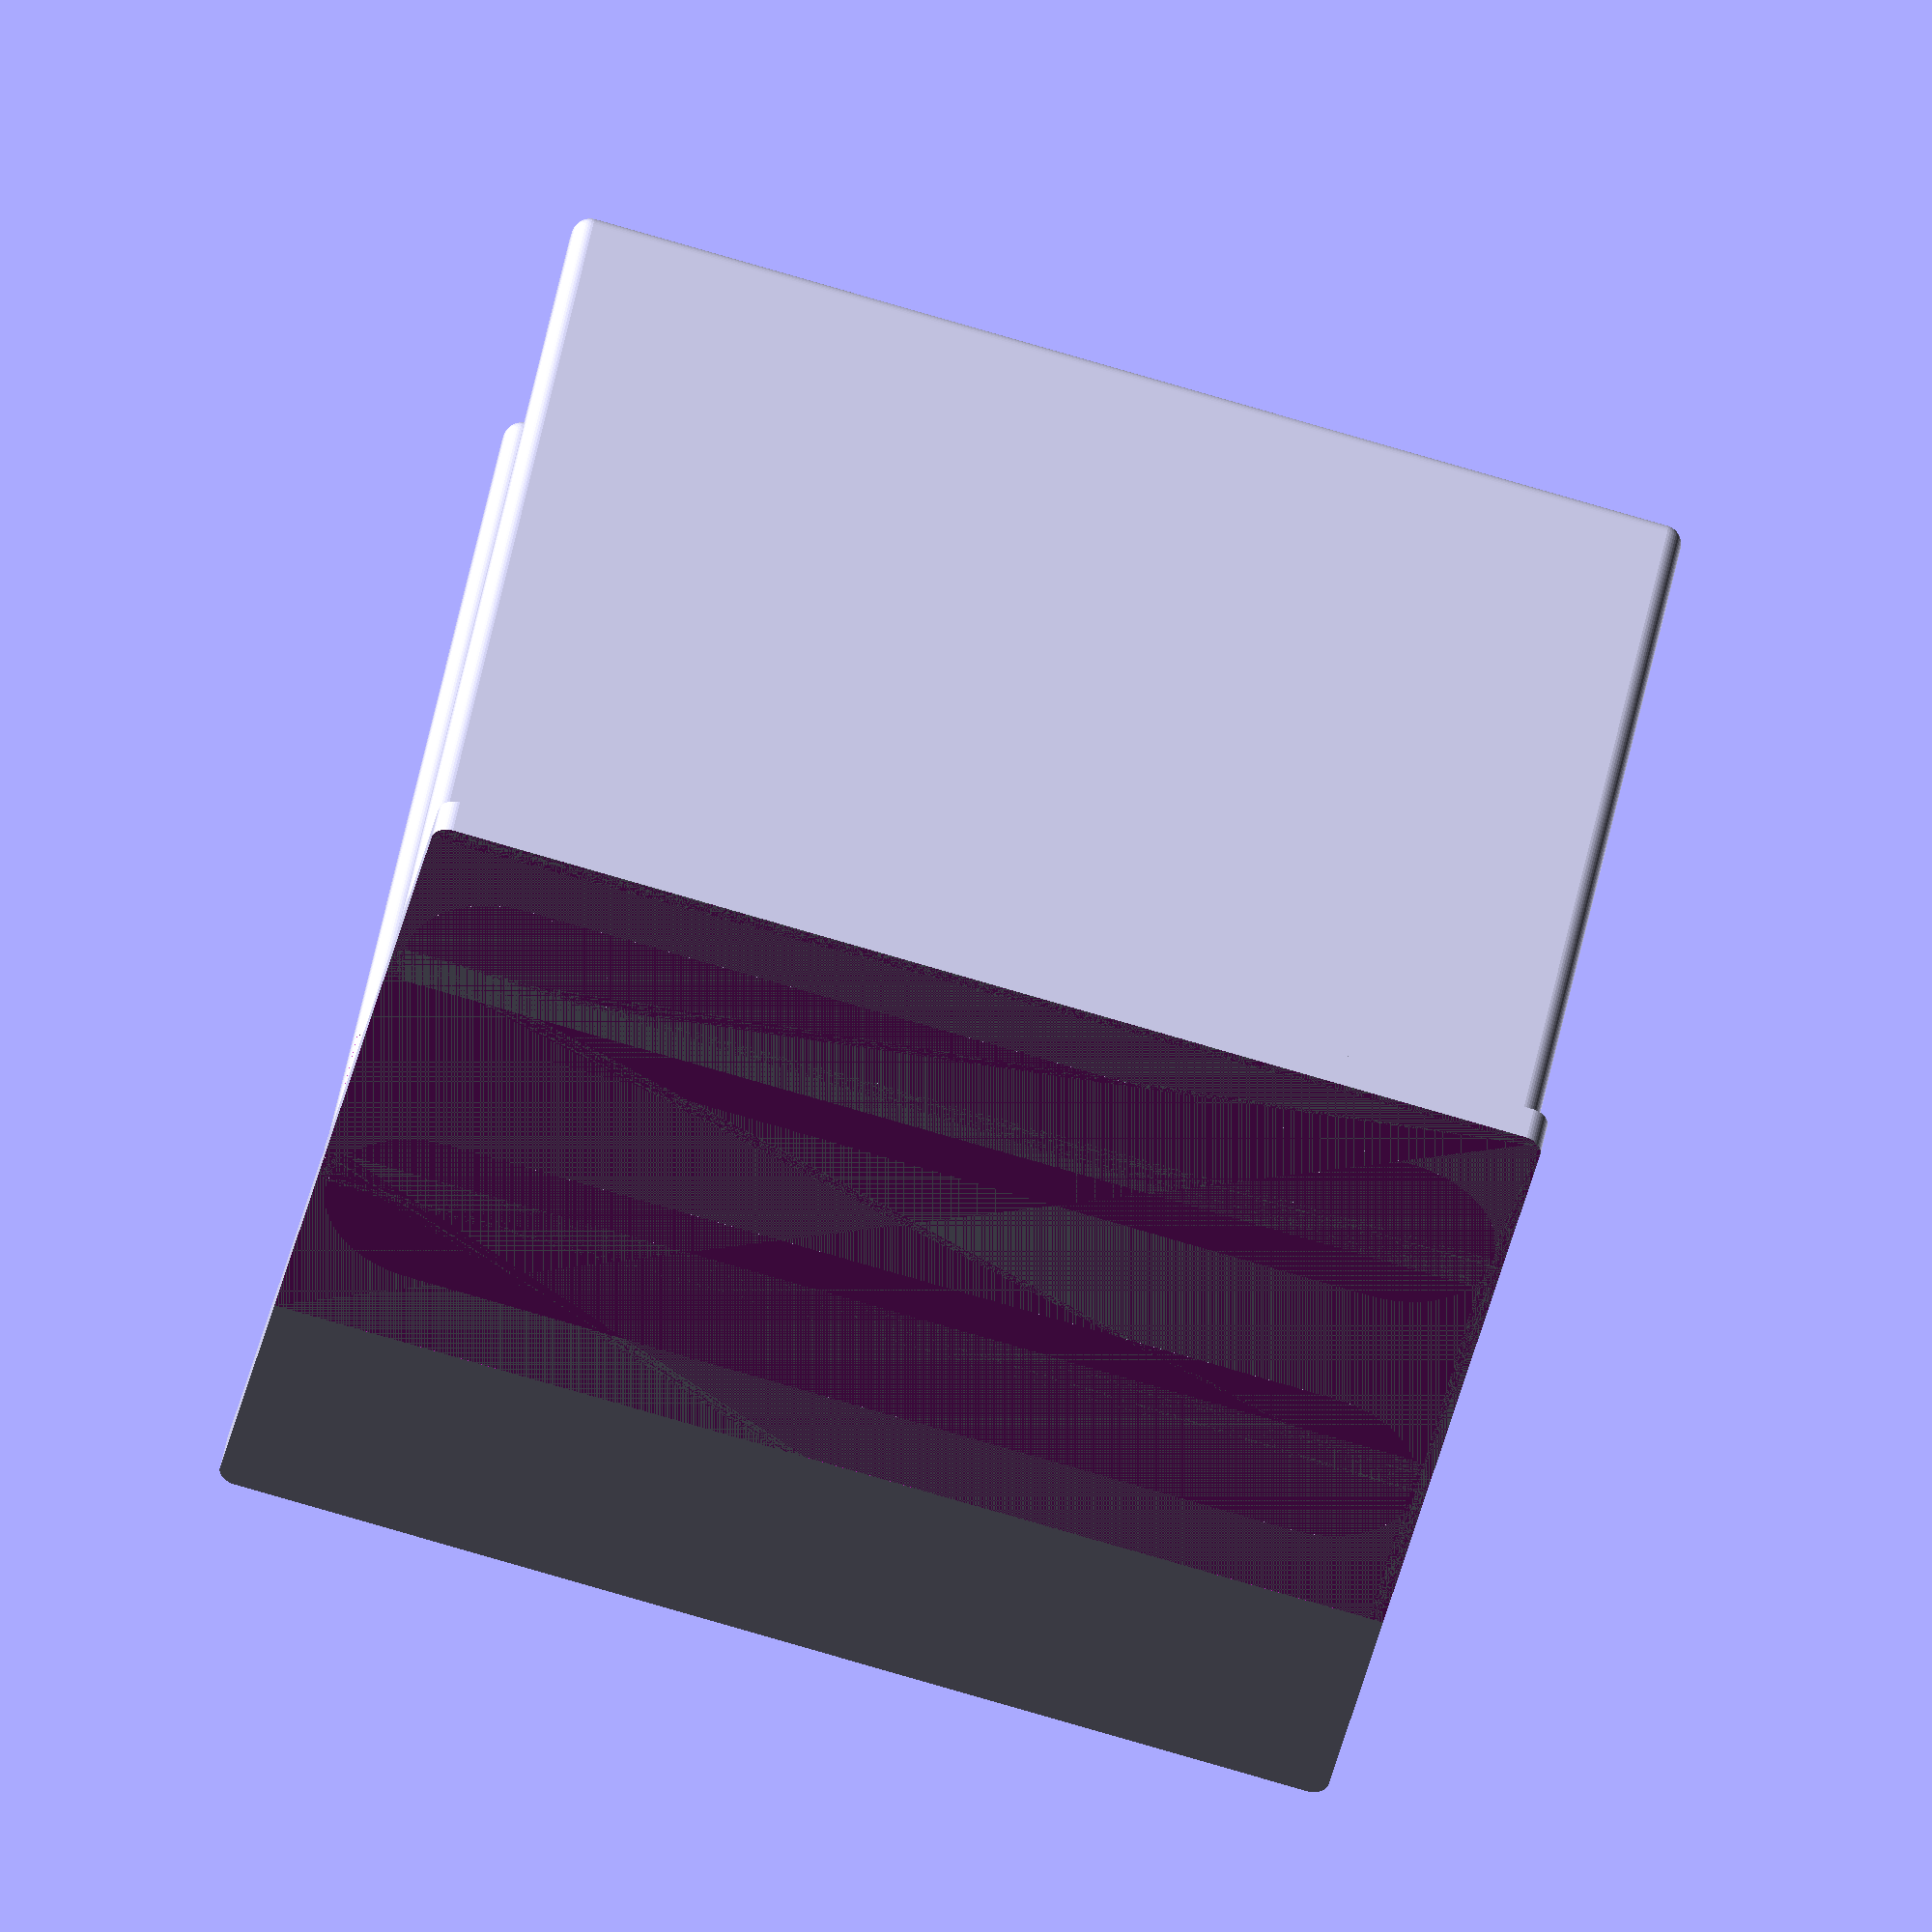
<openscad>
$fn=50;
holderHeight=100;
holderDepth=120;
laptopThickness=29;
leftLegLength=20;
rightLegLength=50;
quarterRound=12;



union(){
    //left holder upgright
    roundedcube([holderDepth,5,5+holderHeight], false,2,"zmax");

    //right holder upgright
    translate([0,5+laptopThickness,0]) roundedcube([holderDepth,5,5+holderHeight], false,2,"zmax");

    //base under laptop
    roundedcube([holderDepth,10+laptopThickness,5],false,2,"zmax");

    //left leg
    translate ([0,-leftLegLength],0) roundedcube([holderDepth,leftLegLength+5,5],false,2,"zmax");

    //right leg
    translate ([0,5+laptopThickness,0]) roundedcube([holderDepth,rightLegLength+5,5],false,2,"zmax");

    // left holder quarter round
    difference(){
        union() {
            translate([quarterRound,0,5]) rotate([0,90,0]) cylinder(r=quarterRound, h=holderDepth-quarterRound*2);
            translate([quarterRound,0,5]) sphere(r=quarterRound);
            translate([quarterRound+holderDepth-quarterRound*2,0,5]) sphere(r=quarterRound);

            // right holder quarter round
            translate([quarterRound,10+laptopThickness,5]) rotate([0,90,0]) cylinder(r=quarterRound, h=holderDepth-quarterRound*2);
            translate([quarterRound,10+laptopThickness,5]) sphere(r=quarterRound);
            translate([quarterRound+holderDepth-quarterRound*2,10+laptopThickness,5]) sphere(r=quarterRound);
        }
    translate([0,-leftLegLength,-50])cube([holderDepth,leftLegLength+10+rightLegLength,50]);
    translate([0,5-1,4]) cube([holderDepth,laptopThickness+2,quarterRound+1]);    
        
    }

}















// More information: https://danielupshaw.com/openscad-rounded-corners/ for below module
module roundedcube(size = [1, 1, 1], center = false, radius = 0.5, apply_to = "all") {
	// If single value, convert to [x, y, z] vector
	size = (size[0] == undef) ? [size, size, size] : size;

	translate_min = radius;
	translate_xmax = size[0] - radius;
	translate_ymax = size[1] - radius;
	translate_zmax = size[2] - radius;

	diameter = radius * 2;

	obj_translate = (center == false) ?
		[0, 0, 0] : [
			-(size[0] / 2),
			-(size[1] / 2),
			-(size[2] / 2)
		];

	translate(v = obj_translate) {
		hull() {
			for (translate_x = [translate_min, translate_xmax]) {
				x_at = (translate_x == translate_min) ? "min" : "max";
				for (translate_y = [translate_min, translate_ymax]) {
					y_at = (translate_y == translate_min) ? "min" : "max";
					for (translate_z = [translate_min, translate_zmax]) {
						z_at = (translate_z == translate_min) ? "min" : "max";

						translate(v = [translate_x, translate_y, translate_z])
						if (
							(apply_to == "all") ||
							(apply_to == "xmin" && x_at == "min") || (apply_to == "xmax" && x_at == "max") ||
							(apply_to == "ymin" && y_at == "min") || (apply_to == "ymax" && y_at == "max") ||
							(apply_to == "zmin" && z_at == "min") || (apply_to == "zmax" && z_at == "max")
						) {
							sphere(r = radius);
						} else {
							rotate = 
								(apply_to == "xmin" || apply_to == "xmax" || apply_to == "x") ? [0, 90, 0] : (
								(apply_to == "ymin" || apply_to == "ymax" || apply_to == "y") ? [90, 90, 0] :
								[0, 0, 0]
							);
							rotate(a = rotate)
							cylinder(h = diameter, r = radius, center = true);
						}
					}
				}
			}
		}
	}
}
</openscad>
<views>
elev=311.9 azim=167.7 roll=190.5 proj=o view=solid
</views>
